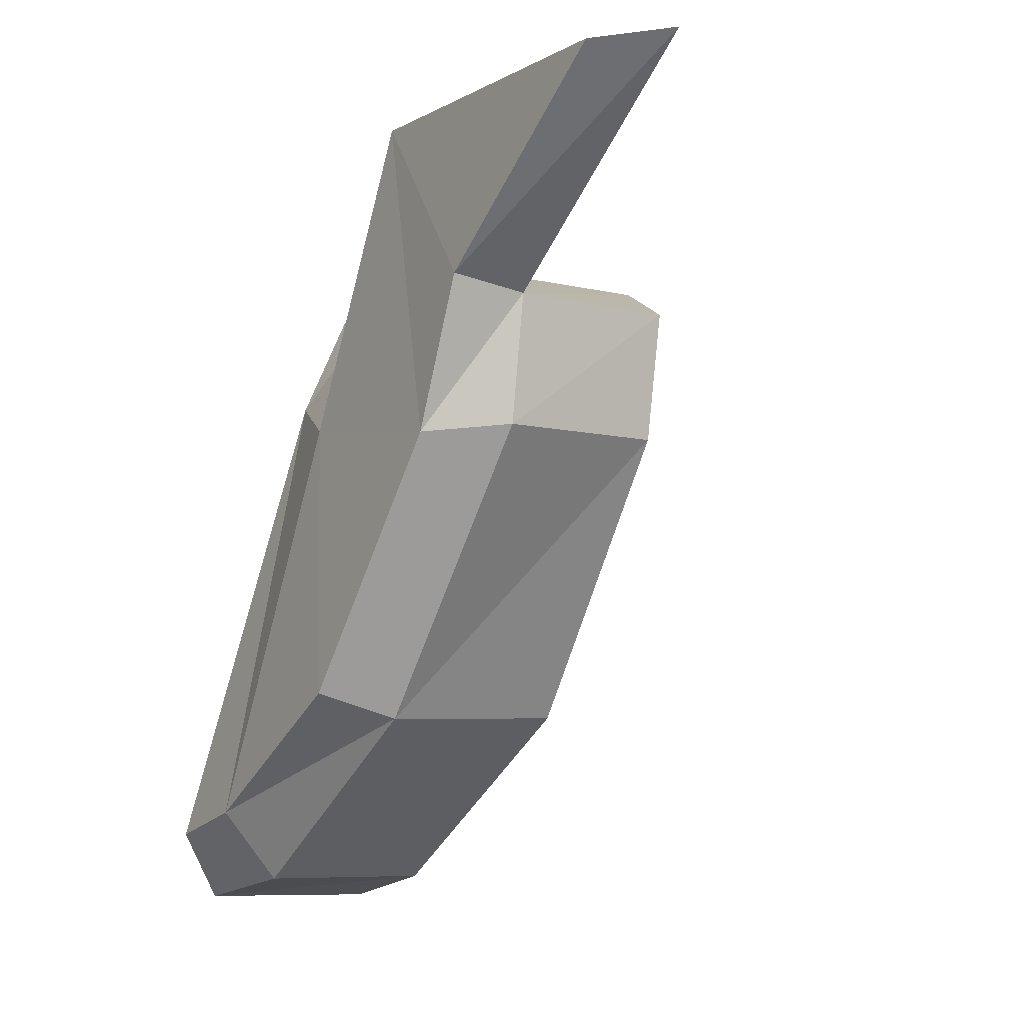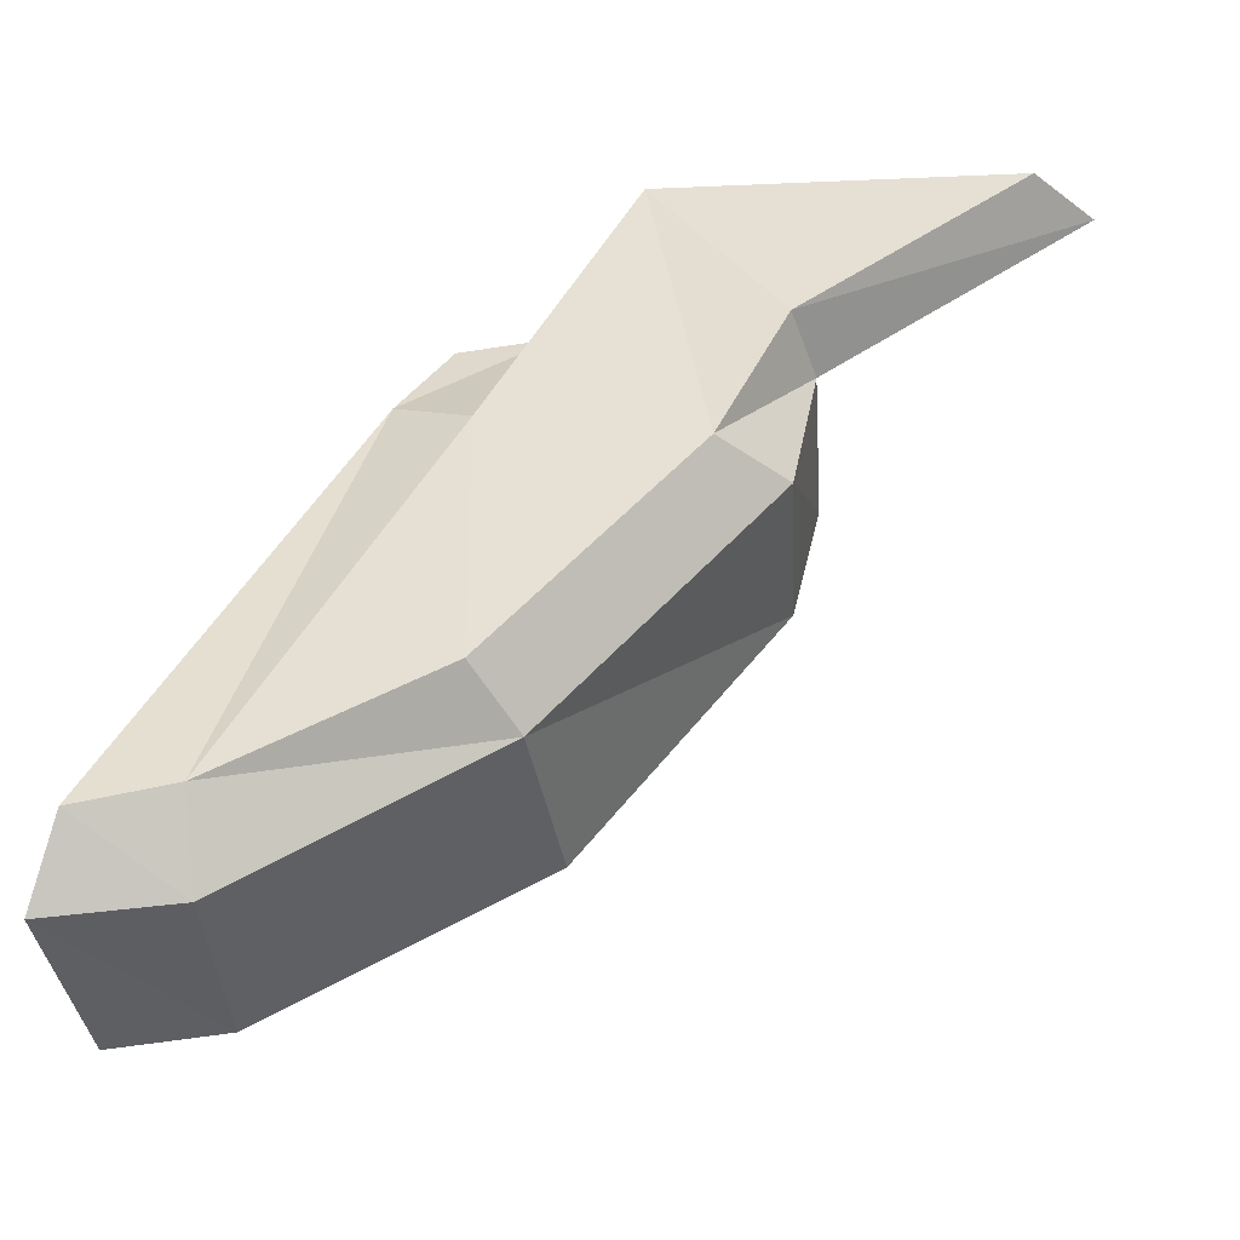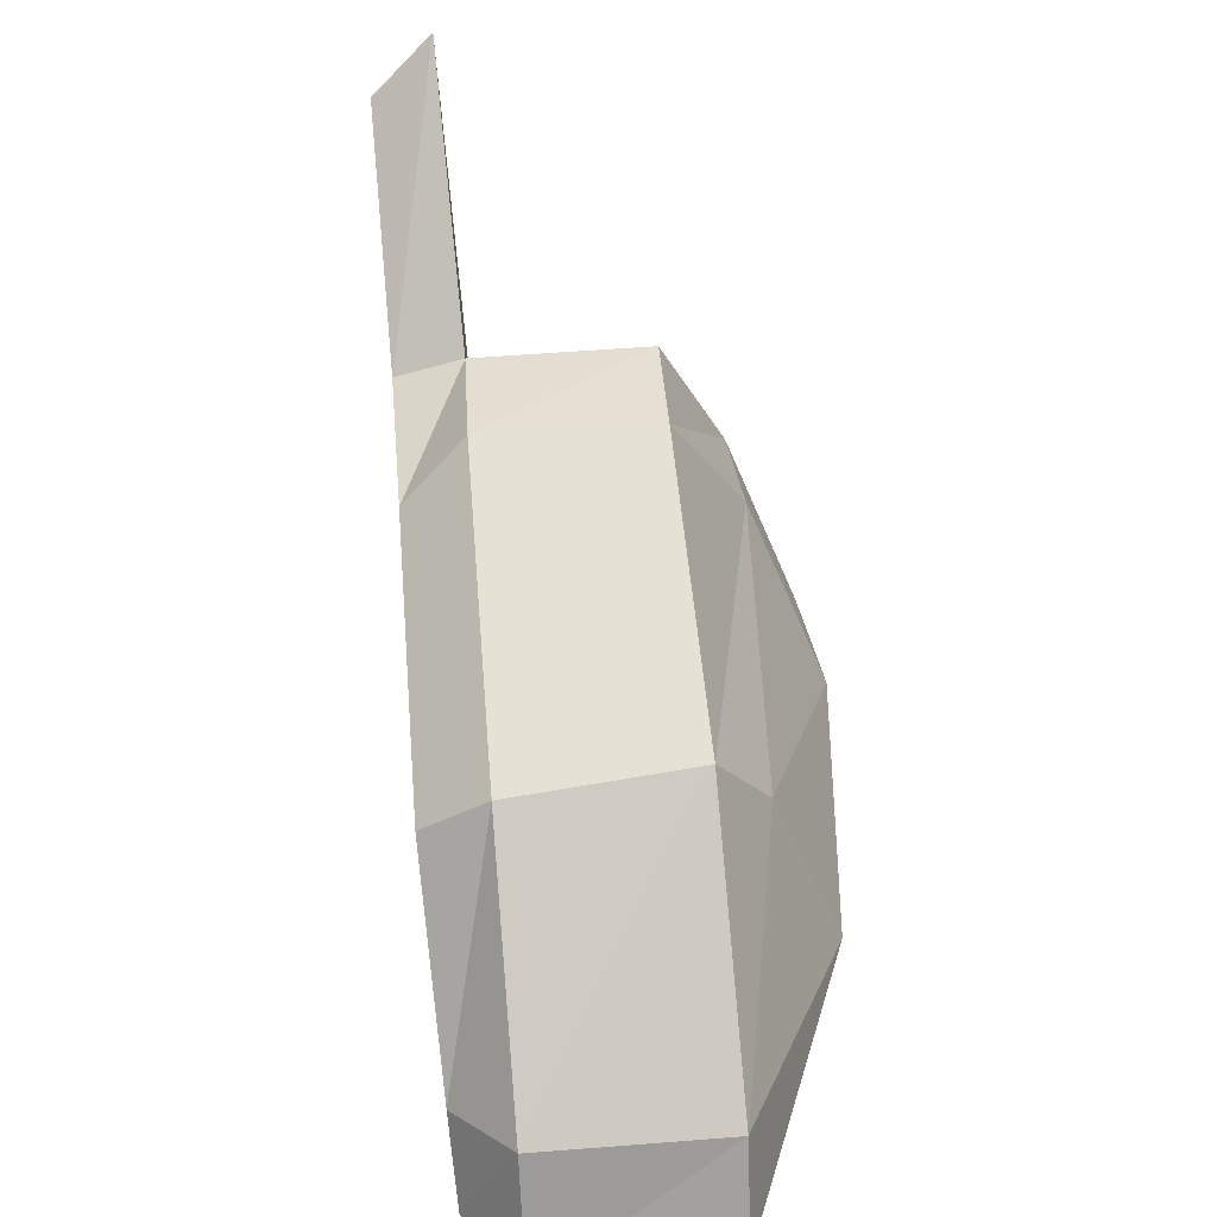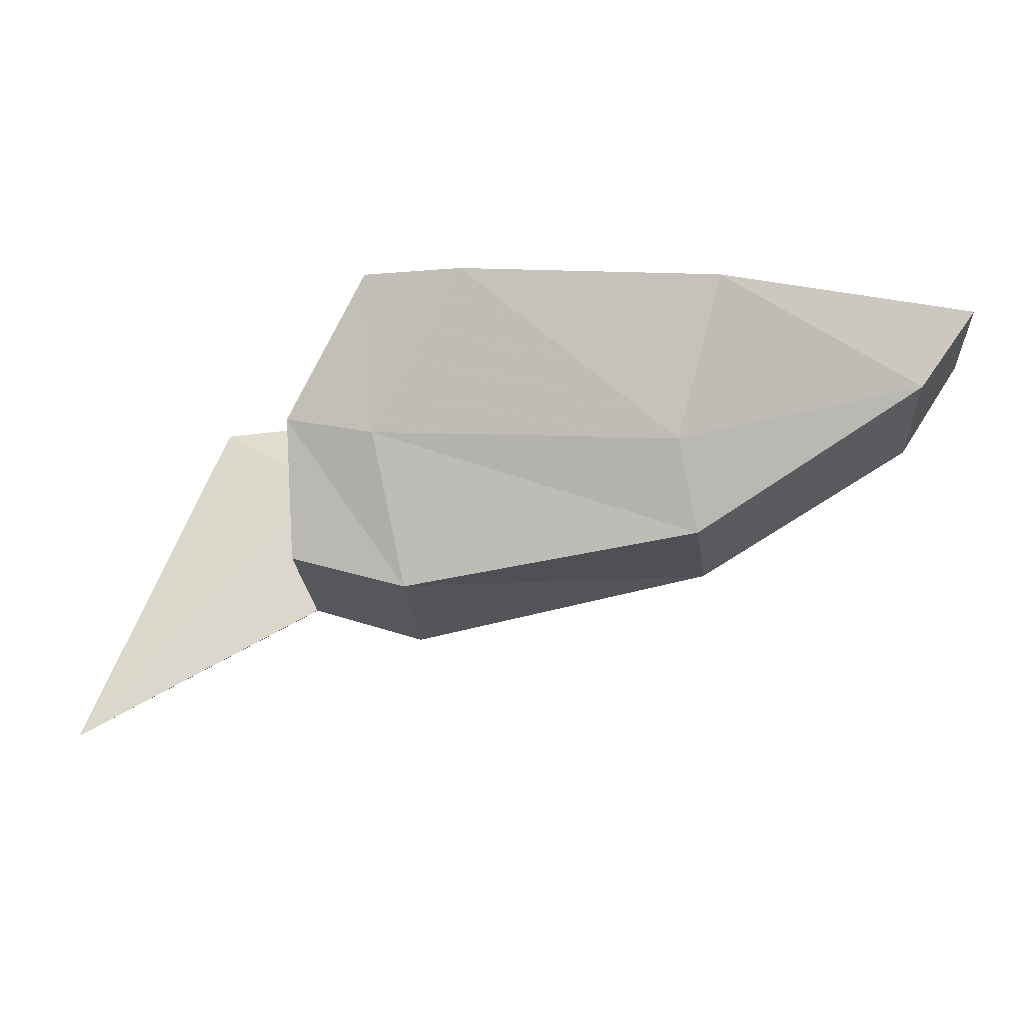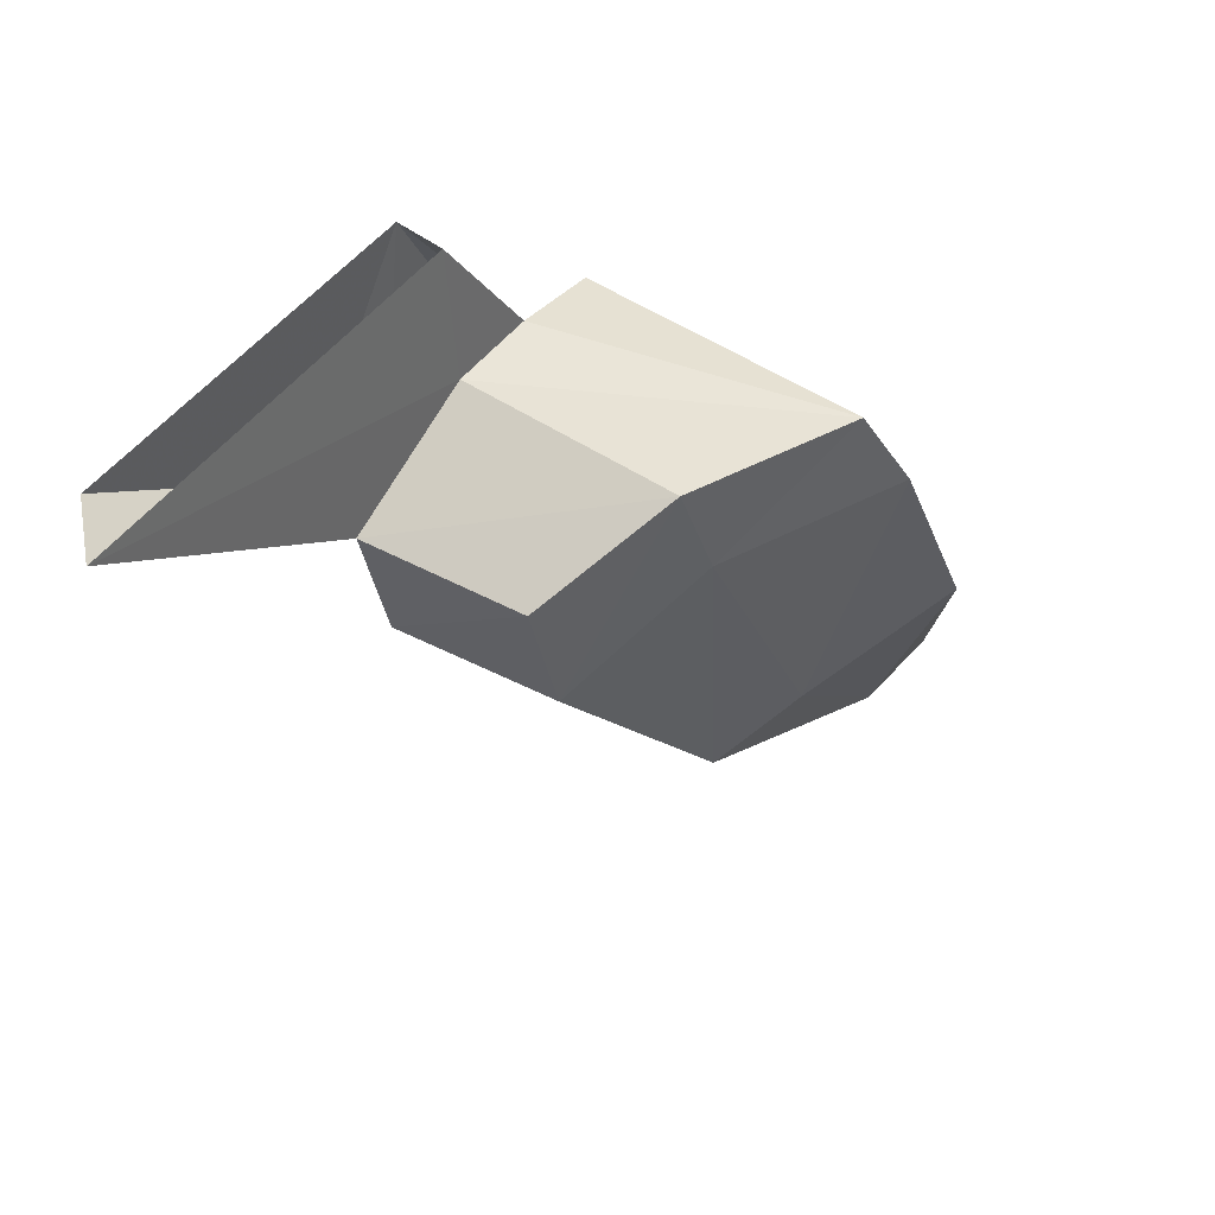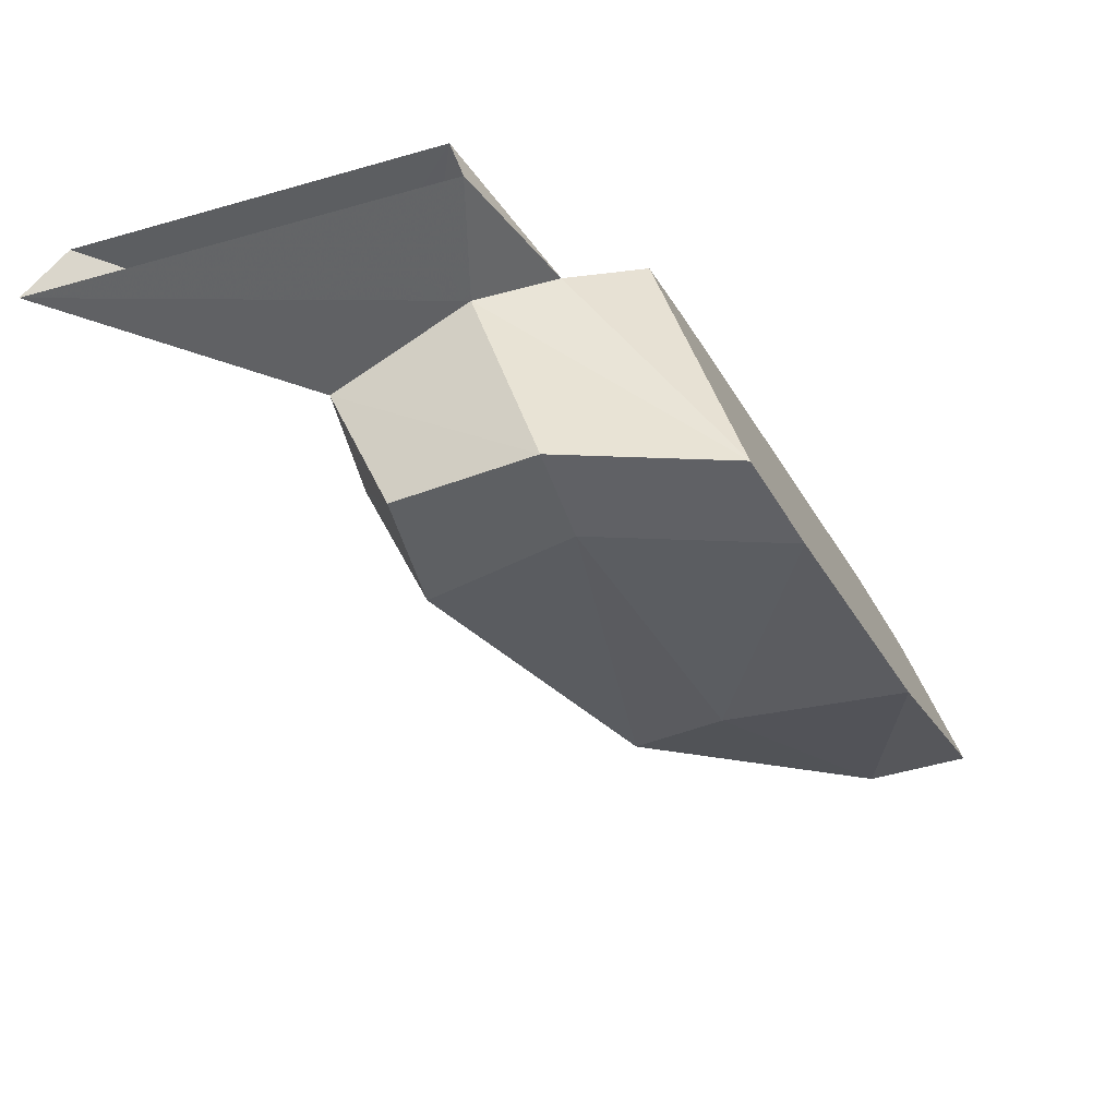
<metadata>
{"format":"obj","ext":"obj","renderer":"f3d","projection":"perspective","resolution":1024,"background":"white","views":[{"elev":-15.2,"azim":54.0,"up":"+Z"},{"elev":-44.5,"azim":5.4,"up":"+Z"},{"elev":-65.3,"azim":93.4,"up":"+Z"},{"elev":72.2,"azim":118.6,"up":"+Y"},{"elev":46.8,"azim":127.1,"up":"+Z"},{"elev":44.5,"azim":160.6,"up":"+Z"}]}
</metadata>
<code>
v 0.06172 0.06814 -0.1809
v 0.05255 0.06834 -0.1987
v 0.05031 0.07235 -0.1812
v 0.05678 0.06541 -0.2026
v 0.06897 0.06409 -0.1872
v 0.05595 0.05427 -0.2037
v 0.06945 0.05343 -0.1882
v 0.06565 0.04949 -0.1884
v 0.05362 0.05017 -0.2022
v 0.07103 0.05307 -0.1806
v 0.07077 0.0637 -0.1796
v 0.0634 0.06724 -0.1753
v 0.05321 0.07096 -0.1756
v 0.05176 0.05266 -0.1769
v 0.04884 0.05153 -0.1824
v 0.0424 0.07189 -0.1963
v 0.035 0.0512 -0.2089
v 0.04082 0.05099 -0.2081
v 0.0409 0.05473 -0.2121
v 0.03312 0.0546 -0.2127
v 0.04062 0.06604 -0.2112
v 0.0339 0.06586 -0.212
v 0.05335 0.04997 -0.1852
v 0.06237 0.04929 -0.168
v 0.06992 0.0489 -0.1799
v 0.08678 0.05204 -0.1703
v 0.06255 0.053 -0.1761
v 0.05715 0.05283 -0.1761
v 0.06254 0.05234 -0.1681
v 0.0834 0.04825 -0.1707
f 1 2 3
f 2 1 4
f 5 4 1
f 4 5 6
f 7 6 5
f 7 8 6
f 6 8 9
f 7 10 8
f 10 7 11
f 5 11 7
f 11 5 12
f 1 12 5
f 12 1 13
f 3 13 1
f 13 3 14
f 3 15 14
f 16 15 3
f 17 15 16
f 17 18 15
f 18 17 19
f 20 19 17
f 19 20 21
f 22 21 20
f 22 16 21
f 22 17 16
f 20 17 22
f 2 21 16
f 4 21 2
f 21 4 19
f 6 19 4
f 19 6 18
f 9 18 6
f 9 23 18
f 8 23 9
f 23 8 24
f 8 25 24
f 25 8 10
f 10 26 25
f 26 10 27
f 27 10 12
f 11 12 10
f 27 12 13
f 28 27 13
f 28 29 27
f 29 28 24
f 23 24 28
f 23 28 15
f 14 15 28
f 14 28 13
f 18 23 15
f 29 26 27
f 30 25 26
f 25 30 24
f 16 3 2

</code>
